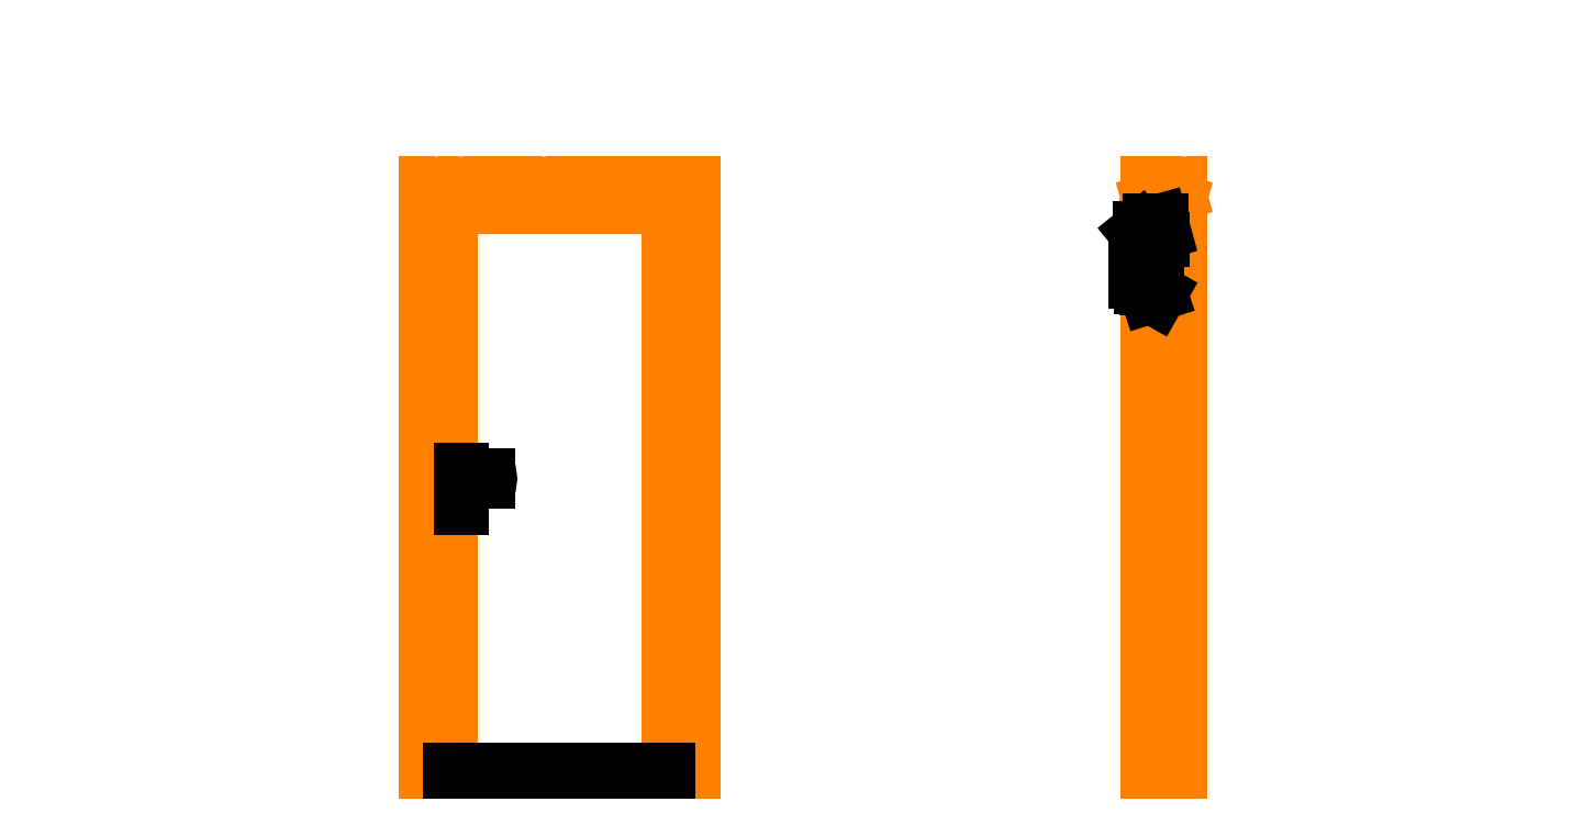
<metadata>
{"format":"dxf","ext":"dxf","renderer":"ezdxf+matplotlib","layout":"modelspace","background":"white","min_lineweight":24,"dpi":150}
</metadata>
<code>
0
SECTION
2
ENTITIES
0
LINE
8
Existant
10
0
20
0
30
0
11
1.274e-13
21
2080
31
0
0
LINE
8
Existant
10
893
20
0
30
0
11
893
21
2080
31
0
0
LINE
8
Existant
10
895
20
0
30
0
11
895
21
2080
31
0
0
LINE
8
Existant
10
-2
20
1.096e-13
30
0
11
-2
21
2080
31
0
0
LINE
8
Existant
10
894
20
0
30
0
11
894
21
2080
31
0
0
LINE
8
Existant
10
-1
20
1.095e-13
30
0
11
-1
21
2080
31
0
0
LINE
8
Existant
10
-1
20
1.095e-13
30
0
11
894
21
0
31
0
0
LINE
8
Existant
10
-2
20
2080
30
0
11
895
21
2080
31
0
0
LINE
8
Existant
10
-1
20
2078
30
0
11
894
21
2078
31
0
0
DIMENSION
8
Existant ... Côtes
280
     0
2
*D18
10
895
20
2109
30
0
11
446.5
21
2117
31
0
70
    33
71
     5
42
897
73
     0
74
     0
75
     0
3
QCADDimStyle
13
-2
23
2080
33
0
14
895
24
2080
34
0
0
DIMENSION
8
Existant ... Côtes
280
     0
2
*D19
10
893
20
1036
30
0
11
507.2
21
1055
31
0
70
   161
71
     5
42
893
73
     0
74
     0
75
     0
3
QCADDimStyle
13
6.37e-14
23
1040
33
0
14
893
24
1040
34
0
0
DIMENSION
8
Existant ... Côtes
280
     0
2
*D20
10
894
20
-76.15
30
0
11
446.5
21
-68.65
31
0
70
    33
71
     5
42
895
73
     0
74
     0
75
     0
3
QCADDimStyle
13
-1
23
1.095e-13
33
0
14
894
24
0
34
0
0
DIMENSION
8
Existant ... Côtes
280
     0
2
*D21
10
446.5
20
5.47e-14
30
0
11
430
21
960
31
0
70
   161
71
     5
42
2078
73
     0
74
     0
75
     0
3
QCADDimStyle
13
446.5
23
2078
33
0
14
446.5
24
5.47e-14
34
0
0
DIMENSION
8
Existant ... Côtes
280
     0
2
*D22
10
-103.9
20
1.152e-13
30
0
11
-111.4
21
1040
31
0
70
    33
71
     5
42
2080
73
     0
74
     0
75
     0
3
QCADDimStyle
13
-2
23
2080
33
0
14
-2
24
1.096e-13
34
0
0
DIMENSION
8
Existant ... Côtes
280
     0
2
*D23
10
1010
20
2080
30
0
11
1003
21
1040
31
0
70
    33
71
     5
42
2080
73
     0
74
     0
75
     0
3
QCADDimStyle
13
895
23
0
33
0
14
895
24
2080
34
0
0
MTEXT
8
Existant ... Côtes
10
1200
20
1500
30
0
40
50
41
0
46
0
71
     1
72
     1
1
Diagonales : 2263~
7
textstyle11
73
     1
44
1
0
INSERT
8
Dormant ... Montants
2
30x105_MontantsDormants
10
5
20
0
30
0
0
INSERT
8
Dormant ... Montants
2
30x105_MontantsDormants
10
860
20
0
30
0
0
INSERT
8
Dormant ... Montants
2
30x105_TraverseDormants
10
35
20
2046
30
0
0
INSERT
8
Dormant ... Tasseaux
2
20x80_TasseauVertical
10
35
20
0
30
0
0
INSERT
8
Dormant ... Tasseaux
2
20x80_TasseauVertical
10
840
20
0
30
0
0
INSERT
8
Dormant ... Tasseaux
2
20x80_TasseauHorizontal
10
35
20
2026
30
0
0
MTEXT
8
Existant
10
-918.3
20
1209
30
0
40
250
41
0
46
0
71
     1
72
     1
1
W
7
textstyle12
73
     1
44
1
0
MTEXT
8
Existant
10
1403
20
1223
30
0
40
250
41
0
46
0
71
     1
72
     1
1
E
7
textstyle13
73
     1
44
1
0
MTEXT
8
Existant
10
-286.4
20
3394
30
0
40
250
41
0
46
0
71
     1
72
     1
1
Porte WC
7
textstyle14
73
     1
44
1
0
INSERT
8
Ouvrant ... Cadre
2
30x100_CadreVerticalOuvrant
10
37
20
1938
30
0
0
INSERT
8
Ouvrant ... Cadre
2
30x100_CadreVerticalOuvrant
10
758
20
1938
30
0
0
INSERT
8
Ouvrant ... Cadre
2
30x115_CadreHorizontalOuvrant_Bas
10
40
20
15
30
0
0
INSERT
8
Ouvrant ... EcharpesTraverses
2
30x100_TraverseHorizontaleOuvrant
10
90
20
755
30
0
0
LINE
8
Existant
10
2565
20
2078
30
0
11
2649
21
2078
31
0
0
LINE
8
Existant
10
2565
20
2080
30
0
11
2565
21
4.53e-14
31
0
0
LINE
8
Existant
10
2649
20
2080
30
0
11
2649
21
2.47e-14
31
0
0
LINE
8
Existant
10
2565
20
2080
30
0
11
2649
21
2080
31
0
0
LINE
8
Existant
10
2649
20
2.47e-14
30
0
11
2565
21
4.53e-14
31
0
0
MTEXT
8
Existant
10
1900
20
1200
30
0
40
250
41
0
46
0
71
     1
72
     1
1
N
7
textstyle15
73
     1
44
1
0
MTEXT
8
Existant
10
3100
20
1200
30
0
40
250
41
0
46
0
71
     1
72
     1
1
S
7
textstyle16
73
     1
44
1
0
INSERT
8
Dormant ... Montants
2
30x105_MontantsDormantProfil
10
2563
20
0
30
0
0
INSERT
8
Dormant ... Montants
2
30x105_TraversesDormantProfil
10
2563
20
2043
30
0
0
INSERT
8
Ouvrant ... Cadre
2
30x115_CadreHorizontalOuvrant_Haut
10
137
20
1929
30
0
0
LINE
8
Ouvrant ... Cadre ... Feuillure
10
122
20
115
30
0
11
122
21
770
31
0
0
LINE
8
Ouvrant ... Cadre ... Feuillure
10
122
20
840
30
0
11
122
21
1941
31
0
0
LINE
8
Ouvrant ... Cadre ... Feuillure
10
773
20
840
30
0
11
773
21
1941
31
0
0
LINE
8
Ouvrant ... Cadre ... Feuillure
10
122
20
1944
30
0
11
137
21
1944
31
0
0
LINE
8
Ouvrant ... EcharpesTraverses ... Feuillure
10
137
20
1944
30
0
11
756
21
1944
31
0
0
LINE
8
Ouvrant ... Cadre ... Feuillure
10
758
20
1944
30
0
11
773
21
1944
31
0
0
LINE
8
Ouvrant ... Cadre ... Feuillure
10
758
20
840
30
0
11
773
21
840
31
0
0
LINE
8
Ouvrant ... Cadre ... Feuillure
10
773
20
770
30
0
11
758
21
770
31
0
0
LINE
8
Ouvrant ... EcharpesTraverses ... Feuillure
10
137
20
770
30
0
11
756
21
770
31
0
0
LINE
8
Ouvrant ... EcharpesTraverses ... Feuillure
10
137
20
840
30
0
11
756
21
840
31
0
0
LINE
8
Ouvrant ... Cadre ... Feuillure
10
122
20
840
30
0
11
137
21
840
31
0
0
LINE
8
Ouvrant ... Cadre ... Feuillure
10
137
20
770
30
0
11
122
21
770
31
0
0
LINE
8
Ouvrant ... Cadre ... Feuillure
10
758
20
115
30
0
11
773
21
115
31
0
0
LINE
8
Ouvrant ... Cadre ... Feuillure
10
137
20
115
30
0
11
122
21
115
31
0
0
LINE
8
Quincaillerie
10
55
20
1026
30
0
11
137
21
1026
31
0
0
LINE
8
Quincaillerie
10
37
20
958
30
0
11
97
21
958
31
0
0
LINE
8
Quincaillerie
10
37
20
1093
30
0
11
97
21
1093
31
0
0
LINE
8
Quincaillerie
10
55
20
1050
30
0
11
838
21
1050
31
0
0
LINE
8
Quincaillerie
10
97
20
958
30
0
11
97
21
1093
31
0
0
LINE
8
Quincaillerie
10
55
20
980
30
0
11
838
21
980
31
0
0
LINE
8
Quincaillerie
10
77
20
10
30
0
11
77
21
2041
31
0
0
ARC
8
Quincaillerie ... Poignee_Clef
10
77
20
1050
30
0
40
9
50
90
51
270
0
ARC
8
Quincaillerie ... Poignee_Clef
10
189
20
1050
30
0
40
9
50
270
51
90
0
LINE
8
Quincaillerie ... Poignee_Clef
10
77
20
1041
30
0
11
189
21
1041
31
0
0
LINE
8
Quincaillerie ... Poignee_Clef
10
77
20
1059
30
0
11
189
21
1059
31
0
0
LINE
8
Quincaillerie ... Poignee_Clef
10
79.98
20
977.3
30
0
11
79.98
21
962.3
31
0
0
LINE
8
Quincaillerie ... Poignee_Clef
10
75.07
20
962.3
30
0
11
75.07
21
972.5
31
0
0
LINE
8
Quincaillerie ... Poignee_Clef
10
75.07
20
972.5
30
0
11
77
21
976
31
0
0
LINE
8
Quincaillerie ... Poignee_Clef
10
79.98
20
962.3
30
0
11
75.07
21
962.3
31
0
0
ARC
8
Quincaillerie ... Poignee_Clef
10
77
20
980
30
0
40
4
50
318.2
51
270
0
ARC
8
Quincaillerie ... Poignee_Clef
10
77
20
946
30
0
40
19
50
180
51
0
0
ARC
8
Quincaillerie ... Poignee_Clef
10
77
20
1082
30
0
40
19
50
0
51
180
0
LINE
8
Quincaillerie ... Poignee_Clef
10
58
20
946
30
0
11
58
21
1082
31
0
0
LINE
8
Dormant ... Tasseaux
10
2594
20
2023
30
0
11
2651
21
2023
31
0
0
LINE
8
Dormant ... Tasseaux
10
2588
20
2043
30
0
11
2588
21
2023
31
0
0
LINE
8
Dormant ... Tasseaux
10
2588
20
2043
30
0
11
2668
21
2043
31
0
0
LINE
8
Dormant ... Tasseaux
10
2668
20
2023
30
0
11
2668
21
2043
31
0
0
LINE
8
Dormant ... Tasseaux
10
2588
20
2043
30
0
11
2668
21
2023
31
0
0
LINE
8
Dormant ... Tasseaux
10
2668
20
2043
30
0
11
2588
21
2023
31
0
0
LINE
8
Dormant ... Tasseaux
10
2588
20
2023
30
0
11
2588
21
3.59e-14
31
0
0
LINE
8
Dormant ... Tasseaux
10
2588
20
3.59e-14
30
0
11
2668
21
3.59e-14
31
0
0
LINE
8
Dormant ... Tasseaux
10
2668
20
3.59e-14
30
0
11
2668
21
2023
31
0
0
LINE
8
Dormant ... Tasseaux
10
2668
20
2023
30
0
11
2588
21
2023
31
0
0
INSERT
8
Ouvrant ... Cadre
2
TenonCadreHorizontal_Ouvrants
10
2568
20
1946
30
0
0
INSERT
8
Ouvrant ... EcharpesTraverses
2
TenonTraverses_Ouvrants
10
2568
20
775
30
0
0
INSERT
8
Ouvrant ... Cadre
2
TenonCadreHorizontal_Ouvrants
10
2568
20
35
30
0
0
INSERT
8
Ouvrant ... EcharpesTraverses
2
30x100_TraverseHorizontaleOuvrant_Profil
10
2558
20
760
30
0
0
INSERT
8
Ouvrant ... Cadre
2
30x115_CadreHorizontalOuvrant_Haut_Profil
10
2558
20
2041
30
0
0
INSERT
8
Ouvrant ... Cadre
2
30x115_CadreHorizontalOuvrant_Bas_Profil
10
2558
20
15
30
0
0
LINE
8
Ouvrant ... Cadre
10
2558
20
2041
30
0
11
2588
21
2041
31
0
0
LINE
8
Ouvrant ... Cadre
10
2588
20
15
30
0
11
2558
21
15
31
0
0
LINE
8
Ouvrant ... Cadre ... Feuillure
10
2578
20
1941
30
0
11
2558
21
1941
31
0
0
LINE
8
Ouvrant ... Cadre ... Feuillure
10
2578
20
115
30
0
11
2558
21
115
31
0
0
LINE
8
Ouvrant ... Cadre ... Feuillure
10
2578
20
835
30
0
11
2558
21
835
31
0
0
LINE
8
Ouvrant ... Cadre ... Feuillure
10
2578
20
775
30
0
11
2558
21
775
31
0
0
LINE
8
Ouvrant ... Cadre ... Feuillure
10
2578
20
1941
30
0
11
2578
21
835
31
0
0
LINE
8
Ouvrant ... Cadre ... Feuillure
10
2578
20
775
30
0
11
2578
21
115
31
0
0
LINE
8
Ouvrant ... EcharpesTraverses ... Feuillure
10
2578
20
775
30
0
11
2578
21
760
31
0
0
LINE
8
Ouvrant ... EcharpesTraverses ... Feuillure
10
2578
20
760
30
0
11
2558
21
760
31
0
0
LINE
8
Ouvrant ... EcharpesTraverses ... Feuillure
10
2578
20
775
30
0
11
2558
21
775
31
0
0
LINE
8
Ouvrant ... EcharpesTraverses ... Feuillure
10
2578
20
850
30
0
11
2578
21
835
31
0
0
LINE
8
Ouvrant ... EcharpesTraverses ... Feuillure
10
2578
20
835
30
0
11
2558
21
835
31
0
0
LINE
8
Ouvrant ... EcharpesTraverses ... Feuillure
10
2578
20
850
30
0
11
2558
21
850
31
0
0
LINE
8
Ouvrant ... Cadre ... Feuillure
10
2558
20
115
30
0
11
2578
21
115
31
0
0
LINE
8
Ouvrant ... Cadre ... Feuillure
10
2558
20
1941
30
0
11
2578
21
1941
31
0
0
LINE
8
Dormant ... Parement
10
-30
20
1.7e-15
30
0
11
55
21
0
31
0
0
LINE
8
Dormant ... Parement
10
55
20
0
30
0
11
55
21
2023
31
0
0
LINE
8
Dormant ... Parement
10
55
20
2026
30
0
11
-30
21
2026
31
0
0
LINE
8
Dormant ... Parement
10
923
20
-1e-15
30
0
11
838
21
2.4e-15
31
0
0
LINE
8
Dormant ... Parement
10
840
20
2.4e-15
30
0
11
840
21
2023
31
0
0
LINE
8
Dormant ... Parement
10
838
20
2026
30
0
11
925
21
2026
31
0
0
LINE
8
Dormant ... Parement
10
55
20
2026
30
0
11
838
21
2026
31
0
0
LINE
8
Dormant ... Parement
10
2668
20
2023
30
0
11
2673
21
2023
31
0
0
LINE
8
Dormant ... Parement
10
2668
20
2108
30
0
11
2673
21
2108
31
0
0
LINE
8
Dormant ... Parement
10
2668
20
0
30
0
11
2668
21
2108
31
0
0
LINE
8
Dormant ... Parement
10
2673
20
2.23e-14
30
0
11
2668
21
2.23e-14
31
0
0
LINE
8
Dormant ... Parement
10
2563
20
0
30
0
11
2563
21
2108
31
0
0
LINE
8
Dormant ... Parement
10
2558
20
2108
30
0
11
2558
21
6e-16
31
0
0
LINE
8
Dormant ... Parement
10
2563
20
2108
30
0
11
2558
21
2108
31
0
0
LINE
8
Dormant ... Parement
10
2563
20
2043
30
0
11
2558
21
2043
31
0
0
LINE
8
Dormant ... Parement
10
2673
20
0
30
0
11
2673
21
2108
31
0
0
LINE
8
Dormant ... Parement
10
2558
20
6e-16
30
0
11
2563
21
6e-16
31
0
0
LINE
8
Dormant ... Parement
10
-30
20
2046
30
0
11
925
21
2046
31
0
0
LINE
8
Dormant ... Parement
10
55
20
0
30
0
11
55
21
2046
31
0
0
LINE
8
Dormant ... Parement
10
840
20
0
30
0
11
840
21
2046
31
0
0
LINE
8
Ouvrant ... PareClose
10
2578
20
1941
30
0
11
2578
21
1926
31
0
0
LINE
8
Ouvrant ... PareClose
10
2578
20
1926
30
0
11
2558
21
1926
31
0
0
LINE
8
Ouvrant ... PareClose
10
2558
20
1926
30
0
11
2558
21
1941
31
0
0
LINE
8
Ouvrant ... PareClose
10
2558
20
1941
30
0
11
2578
21
1941
31
0
0
LINE
8
Ouvrant ... PareClose
10
2578
20
1941
30
0
11
2558
21
1926
31
0
0
LINE
8
Ouvrant ... PareClose
10
2558
20
1941
30
0
11
2578
21
1926
31
0
0
LINE
8
Ouvrant ... PareClose
10
2558
20
855
30
0
11
2578
21
855
31
0
0
LINE
8
Ouvrant ... PareClose
10
2578
20
855
30
0
11
2578
21
840
31
0
0
LINE
8
Ouvrant ... PareClose
10
2578
20
840
30
0
11
2558
21
840
31
0
0
LINE
8
Ouvrant ... PareClose
10
2558
20
840
30
0
11
2558
21
855
31
0
0
LINE
8
Ouvrant ... PareClose
10
2558
20
855
30
0
11
2578
21
840
31
0
0
LINE
8
Ouvrant ... PareClose
10
2578
20
855
30
0
11
2558
21
840
31
0
0
LINE
8
Ouvrant ... PareClose
10
2558
20
755
30
0
11
2578
21
755
31
0
0
LINE
8
Ouvrant ... PareClose
10
2578
20
755
30
0
11
2578
21
770
31
0
0
LINE
8
Ouvrant ... PareClose
10
2578
20
770
30
0
11
2558
21
770
31
0
0
LINE
8
Ouvrant ... PareClose
10
2558
20
770
30
0
11
2558
21
755
31
0
0
LINE
8
Ouvrant ... PareClose
10
2558
20
755
30
0
11
2578
21
770
31
0
0
LINE
8
Ouvrant ... PareClose
10
2558
20
770
30
0
11
2578
21
755
31
0
0
LINE
8
Ouvrant ... PareClose
10
2558
20
130
30
0
11
2578
21
130
31
0
0
LINE
8
Ouvrant ... PareClose
10
2578
20
130
30
0
11
2578
21
115
31
0
0
LINE
8
Ouvrant ... PareClose
10
2578
20
115
30
0
11
2558
21
115
31
0
0
LINE
8
Ouvrant ... PareClose
10
2558
20
115
30
0
11
2558
21
130
31
0
0
LINE
8
Ouvrant ... PareClose
10
2558
20
130
30
0
11
2578
21
115
31
0
0
LINE
8
Ouvrant ... PareClose
10
2578
20
130
30
0
11
2558
21
115
31
0
0
LINE
8
Ouvrant ... PareClose
10
122
20
115
30
0
11
773
21
115
31
0
0
LINE
8
Ouvrant ... PareClose
10
773
20
115
30
0
11
758
21
130
31
0
0
LINE
8
Ouvrant ... PareClose
10
758
20
130
30
0
11
137
21
130
31
0
0
LINE
8
Ouvrant ... PareClose
10
137
20
130
30
0
11
122
21
115
31
0
0
LINE
8
Ouvrant ... PareClose
10
122
20
1944
30
0
11
137
21
1929
31
0
0
LINE
8
Ouvrant ... PareClose
10
122
20
1944
30
0
11
773
21
1944
31
0
0
LINE
8
Ouvrant ... PareClose
10
773
20
1944
30
0
11
758
21
1929
31
0
0
LINE
8
Ouvrant ... PareClose
10
758
20
1929
30
0
11
137
21
1929
31
0
0
LINE
8
Ouvrant ... PareClose
10
758
20
1929
30
0
11
758
21
855
31
0
0
LINE
8
Ouvrant ... PareClose
10
758
20
855
30
0
11
773
21
840
31
0
0
LINE
8
Ouvrant ... PareClose
10
773
20
840
30
0
11
773
21
1944
31
0
0
LINE
8
Ouvrant ... PareClose
10
773
20
770
30
0
11
758
21
755
31
0
0
LINE
8
Ouvrant ... PareClose
10
758
20
755
30
0
11
758
21
130
31
0
0
LINE
8
Ouvrant ... PareClose
10
122
20
770
30
0
11
137
21
755
31
0
0
LINE
8
Ouvrant ... PareClose
10
122
20
840
30
0
11
137
21
855
31
0
0
LINE
8
Ouvrant ... PareClose
10
137
20
1929
30
0
11
137
21
855
31
0
0
LINE
8
Ouvrant ... PareClose
10
137
20
755
30
0
11
137
21
130
31
0
0
LINE
8
Ouvrant ... PareClose
10
122
20
840
30
0
11
122
21
1944
31
0
0
LINE
8
Ouvrant ... PareClose
10
137
20
755
30
0
11
758
21
755
31
0
0
LINE
8
Ouvrant ... PareClose
10
773
20
770
30
0
11
122
21
770
31
0
0
LINE
8
Ouvrant ... PareClose
10
122
20
840
30
0
11
773
21
840
31
0
0
LINE
8
Ouvrant ... PareClose
10
758
20
855
30
0
11
137
21
855
31
0
0
LINE
8
Dormant ... Parement
10
-30
20
1.04e-14
30
0
11
-30
21
2108
31
0
0
LINE
8
Dormant ... Parement
10
-30
20
2108
30
0
11
923
21
2108
31
0
0
LINE
8
Dormant ... Parement
10
925
20
2.4e-15
30
0
11
925
21
2108
31
0
0
LINE
8
Ouvrant ... Remplissage ... Tôle
10
124
20
1939
30
0
11
769
21
1939
31
0
0
LINE
8
Ouvrant ... Remplissage ... Tôle
10
769
20
842
30
0
11
769
21
1939
31
0
0
LINE
8
Ouvrant ... Remplissage ... Tôle
10
124
20
842
30
0
11
769
21
842
31
0
0
LINE
8
Ouvrant ... Remplissage ... Tôle
10
124
20
842
30
0
11
124
21
1939
31
0
0
LINE
8
Ouvrant ... Remplissage ... Tôle
10
124
20
768
30
0
11
769
21
768
31
0
0
LINE
8
Ouvrant ... Remplissage ... Tôle
10
124
20
117
30
0
11
124
21
768
31
0
0
LINE
8
Ouvrant ... Remplissage ... Tôle
10
769
20
117
30
0
11
769
21
768
31
0
0
LINE
8
Ouvrant ... Remplissage ... Tôle
10
124
20
117
30
0
11
769
21
117
31
0
0
LINE
8
Seuil
10
838
20
5
30
0
11
55
21
5
31
0
0
LINE
8
Seuil
10
838
20
2.7e-15
30
0
11
55
21
3.55e-14
31
0
0
LINE
8
Seuil
10
838
20
0
30
0
11
838
21
5
31
0
0
LINE
8
Seuil
10
55
20
3.55e-14
30
0
11
55
21
5
31
0
0
LINE
8
Ouvrant ... Cadre
10
2588
20
2041
30
0
11
2588
21
15
31
0
0
LINE
8
Ouvrant ... Cadre
10
2558
20
15
30
0
11
2558
21
2041
31
0
0
LINE
8
Ouvrant ... Cadre ... Feuillure
10
773
20
115
30
0
11
773
21
770
31
0
0
LINE
8
Ouvrant ... PareClose
10
773
20
115
30
0
11
773
21
770
31
0
0
LINE
8
Ouvrant ... PareClose
10
122
20
115
30
0
11
122
21
770
31
0
0
LINE
8
Ouvrant ... EcharpesTraverses ... Feuillure
10
137
20
115
30
0
11
756
21
115
31
0
0
INSERT
8
paumelles
2
140x70_paumelles
10
2513
20
1880
30
0
0
LINE
8
0
10
2573
20
2041
30
0
11
2573
21
15
31
0
0
DIMENSION
8
paumelles
280
     0
2
*D24
10
2558
20
1738
30
0
11
2557
21
1726
31
0
70
   160
71
     5
42
3
73
     0
74
     0
75
     0
3
QCADDimStyle
13
2555
23
1769
33
0
14
2558
24
1769
34
0
0
DIMENSION
8
paumelles
280
     0
2
*D25
10
2567
20
1895
30
0
11
2565
21
1904
31
0
70
   160
71
     5
42
4
73
     0
74
     0
75
     0
3
QCADDimStyle
13
2563
23
1868
33
0
14
2567
24
1868
34
0
0
DIMENSION
8
paumelles
280
     0
2
*D26
10
2588
20
1906
30
0
11
2586
21
1919
31
0
70
    32
71
     5
42
5
73
     0
74
     0
75
     0
3
QCADDimStyle
13
2583
23
1862
33
0
14
2588
24
1862
34
0
0
MTEXT
8
paumelles
10
2610
20
1930
30
0
40
10
41
0
46
0
71
     1
72
     1
1
Montant dormant
7
textstyle17
73
     1
44
1
0
MTEXT
8
paumelles
10
2596
20
1732
30
0
40
10
41
0
46
0
71
     1
72
     1
1
Montant ouvrant
7
textstyle18
73
     1
44
1
0
MTEXT
8
paumelles
10
2430
20
1930
30
0
40
10
41
0
46
0
71
     1
72
     1
1
Ailette Dormant
7
textstyle19
73
     1
44
1
0
LEADER
8
paumelles
3
QCADDimStyle
76
     2
10
2588
20
1693
30
0
10
2601
20
1715
30
0
0
LEADER
8
paumelles
3
QCADDimStyle
76
     2
10
2558
20
1702
30
0
10
2601
20
1715
30
0
0
LEADER
8
paumelles
3
QCADDimStyle
76
     3
10
2563
20
1973
30
0
10
2603
20
1973
30
0
10
2613
20
1934
30
0
0
LEADER
8
paumelles
3
QCADDimStyle
76
     3
10
2558
20
1946
30
0
10
2530
20
1946
30
0
10
2515
20
1934
30
0
0
INSERT
8
Ouvrant ... Cadre
2
30x100_CadreVerticalOuvrantDessus
10
137
20
2700
30
0
0
INSERT
8
Ouvrant ... Cadre
2
30x100_CadreVerticalOuvrantDessus
10
858
20
2700
30
0
0
LINE
8
Ouvrant ... Cadre ... Feuillure
10
122
20
2700
30
0
11
122
21
2720
31
0
0
LINE
8
Ouvrant ... Cadre ... Feuillure
10
122
20
2720
30
0
11
137
21
2720
31
0
0
LINE
8
Ouvrant ... Remplissage ... Tôle
10
122
20
2716
30
0
11
771
21
2716
31
0
0
LINE
8
Ouvrant ... Remplissage ... Tôle
10
122
20
2714
30
0
11
771
21
2714
31
0
0
LINE
8
Ouvrant ... Cadre ... Feuillure
10
773
20
2700
30
0
11
773
21
2720
31
0
0
LINE
8
Ouvrant ... Cadre ... Feuillure
10
773
20
2720
30
0
11
758
21
2720
31
0
0
LINE
8
Ouvrant ... Remplissage ... Tôle
10
122
20
2714
30
0
11
122
21
2716
31
0
0
LINE
8
Ouvrant ... Remplissage ... Tôle
10
771
20
2714
30
0
11
771
21
2716
31
0
0
LINE
8
Ouvrant ... PareClose
10
122
20
2710
30
0
11
137
21
2710
31
0
0
LINE
8
Ouvrant ... PareClose
10
122
20
2700
30
0
11
122
21
2710
31
0
0
LINE
8
Ouvrant ... PareClose
10
122
20
2700
30
0
11
137
21
2700
31
0
0
LINE
8
Ouvrant ... PareClose
10
137
20
2700
30
0
11
137
21
2710
31
0
0
LINE
8
Ouvrant ... PareClose
10
137
20
2710
30
0
11
122
21
2700
31
0
0
LINE
8
Ouvrant ... PareClose
10
122
20
2710
30
0
11
137
21
2700
31
0
0
MTEXT
8
Defpoints
10
-924
20
2334
30
0
40
100
41
0
46
0
71
     1
72
     1
1
Attention, vue(s) de profil non mise à jour (cf. Libreoffice)
7
textstyle20
73
     1
44
1
0
LINE
8
Quincaillerie ... Poignee_Clef
10
96
20
946
30
0
11
96
21
1082
31
0
0
MTEXT
8
Defpoints
10
-1244
20
2570
30
0
40
100
41
0
46
0
71
     1
72
     1
1
Attention : dimensions parement et épaisseurs tasseaux fausses, cf. Libreoffice
7
textstyle21
73
     1
44
1
0
ENDSEC
0
EOF

</code>
